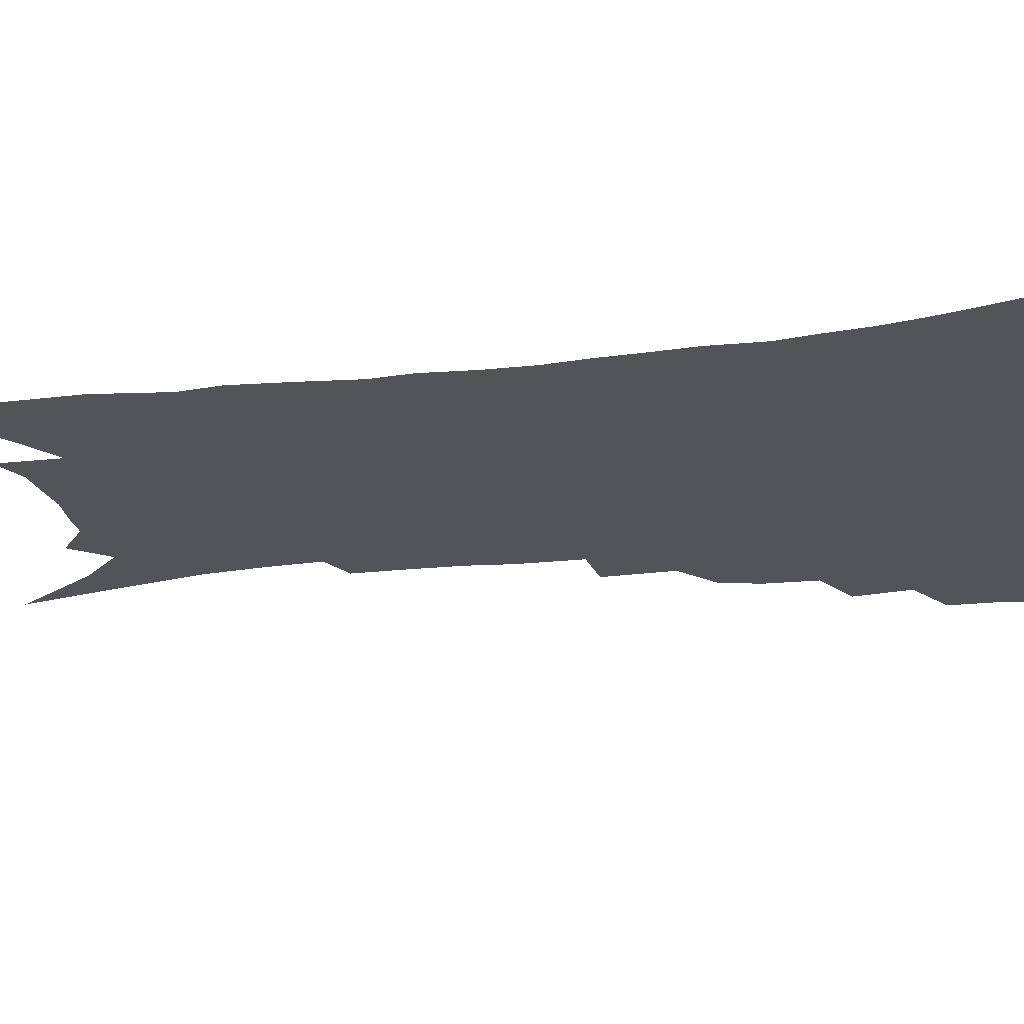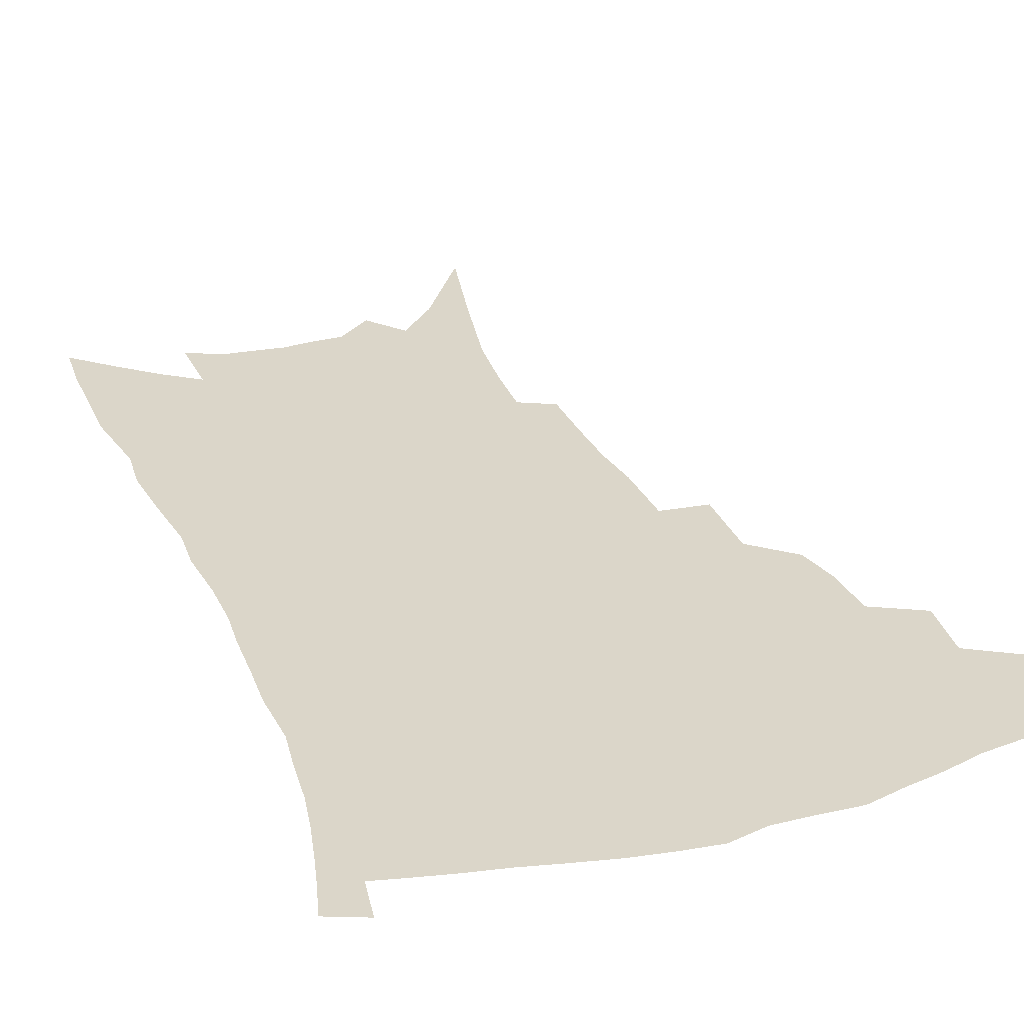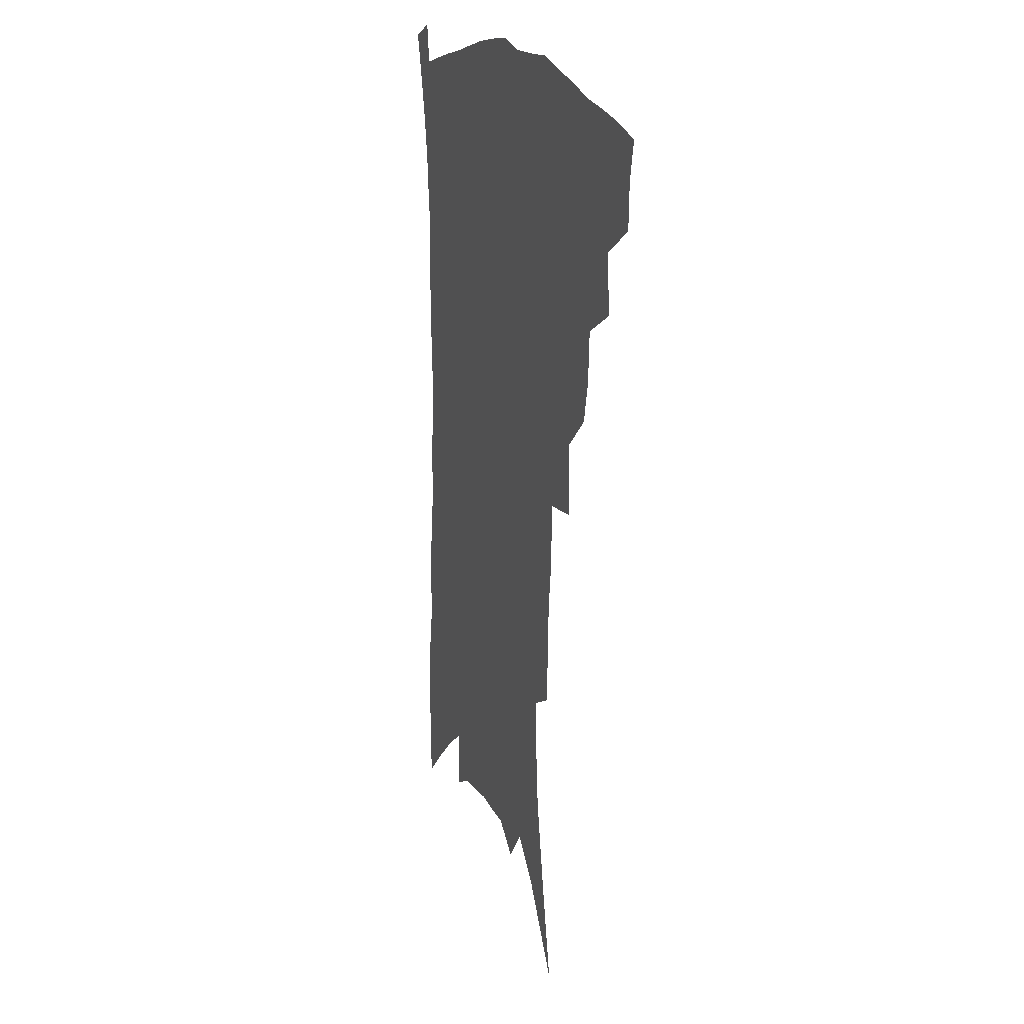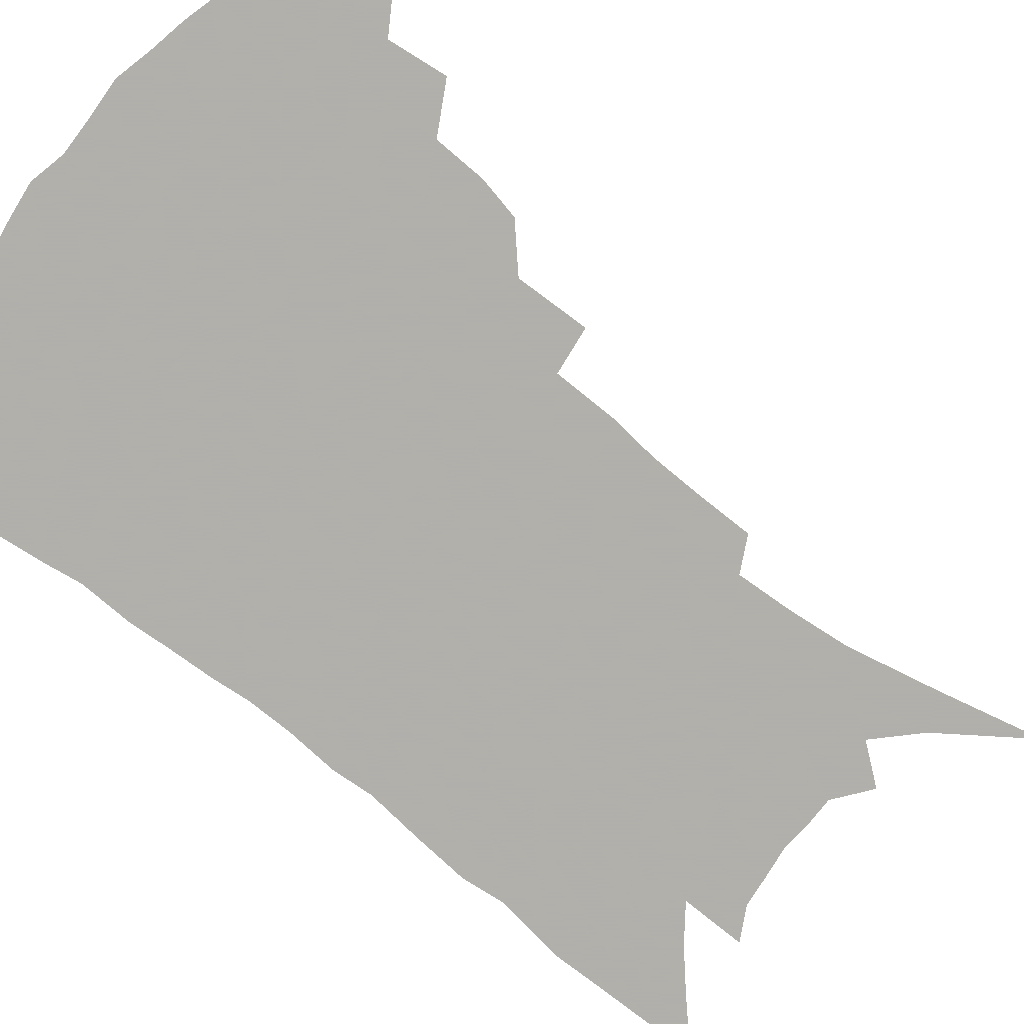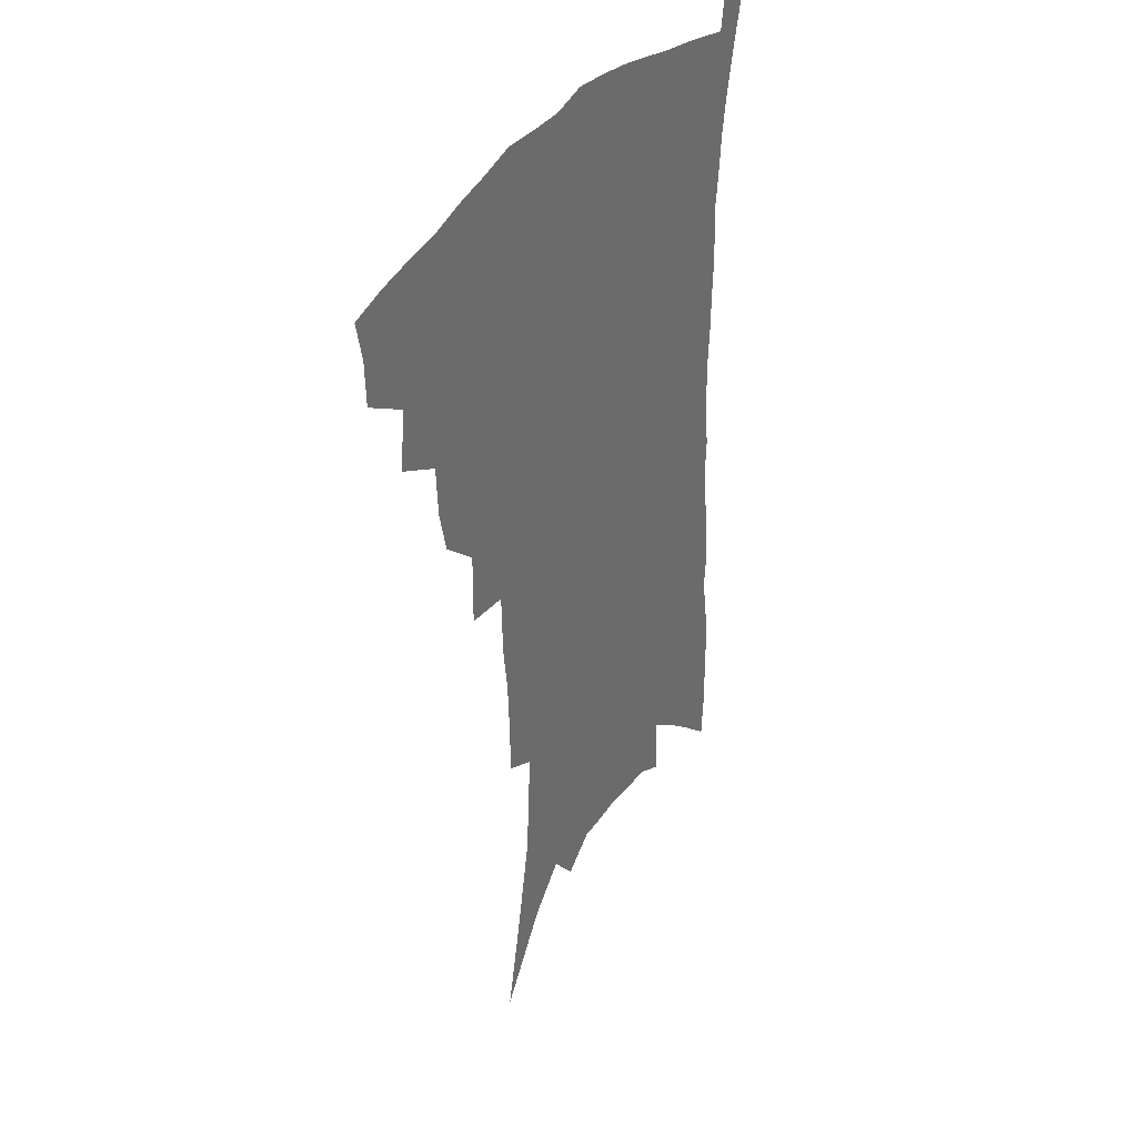
<metadata>
{"format":"obj","ext":"obj","renderer":"f3d","projection":"perspective","resolution":1024,"background":"white","views":[{"elev":-23.2,"azim":102.2,"up":"+Z"},{"elev":29.9,"azim":159.8,"up":"+Z"},{"elev":17.7,"azim":-109.8,"up":"+Y"},{"elev":-78.4,"azim":-127.2,"up":"+Z"},{"elev":36.9,"azim":-58.9,"up":"+Y"}]}
</metadata>
<code>
v 450.5 390.8 0
v 449.9 407.1 0
v 446.9 421.2 0
v 466 359.1 0
v 468 380.3 0
v 465.5 394.7 0
v 464.1 409.8 0
v 460.3 425.2 0
v 488.1 315.9 0
v 484.5 331.1 0
v 483.5 349.9 0
v 484.4 370 0
v 482.5 384.5 0
v 480.2 398.6 0
v 477.7 412.5 0
v 474.2 427.9 0
v 502.3 276.9 0
v 502.6 303.3 0
v 501.8 325.4 0
v 500.3 341.8 0
v 499.7 359.4 0
v 498.2 373.9 0
v 496.3 387.8 0
v 494.1 401.4 0
v 491.4 415.2 0
v 488.2 430.1 0
v 523.5 194.7 0
v 523.1 214.5 0
v 522.2 234.1 0
v 520 251.3 0
v 519.3 275.1 0
v 517.2 294.6 0
v 515.8 313.4 0
v 513.7 328.4 0
v 512.9 345.1 0
v 512.7 362.4 0
v 511.5 377 0
v 509.7 390.5 0
v 507.6 403.8 0
v 505.2 417.1 0
v 501.6 434 0
v 519.4 75.65 0
v 527.1 112.7 0
v 533.5 146 0
v 535.2 167.9 0
v 535.9 188.5 0
v 536.3 211.6 0
v 535.4 230.1 0
v 533.9 248 0
v 532.4 266.8 0
v 531.1 285.9 0
v 529.9 304.6 0
v 529.6 322.9 0
v 528.7 338.1 0
v 526.8 351.4 0
v 526.4 366.8 0
v 524.8 379.8 0
v 522.8 392.8 0
v 520.8 406.1 0
v 518.5 419.8 0
v 515.3 437 0
v 540.4 106.9 0
v 544.3 135.4 0
v 547.2 161.4 0
v 547.8 181.9 0
v 547.2 200.2 0
v 547.9 224.4 0
v 546.1 239.7 0
v 544.7 256.8 0
v 543.7 275.2 0
v 542.1 291.1 0
v 541.6 310.2 0
v 540.9 325 0
v 540.5 341.4 0
v 539.5 355.1 0
v 538.7 368.7 0
v 538.3 382.3 0
v 536 394.9 0
v 534.4 408 0
v 532 422.7 0
v 528.8 440.6 0
v 554.4 121.4 0
v 558.6 152.1 0
v 559.5 174.2 0
v 558.7 191 0
v 558.7 212.2 0
v 558.2 232.3 0
v 556.8 247.9 0
v 556 265.9 0
v 554.4 280 0
v 553.4 296.5 0
v 552.5 311.5 0
v 552.6 329.3 0
v 552.4 344.2 0
v 551.6 357.3 0
v 550.9 370.2 0
v 550.6 383.7 0
v 549.4 396.1 0
v 548.3 408.7 0
v 546.1 423.2 0
v 543.4 440 0
v 565.3 108.1 0
v 568.3 136.5 0
v 569.5 158.9 0
v 570 180.7 0
v 569.4 199.1 0
v 568.8 218.1 0
v 567.9 235.8 0
v 566.9 252.2 0
v 566.1 269 0
v 565.3 285 0
v 564.4 300.2 0
v 564.6 318.3 0
v 563.6 330.9 0
v 564.1 347.2 0
v 563.4 359.1 0
v 563.5 372.7 0
v 562.8 384.8 0
v 561.8 397.2 0
v 561.1 409.8 0
v 559.8 423.4 0
v 557.5 440 0
v 577.8 118.2 0
v 579.5 142.5 0
v 580.2 165.3 0
v 579.9 182.6 0
v 579.3 201.7 0
v 578.7 222.7 0
v 578 242.2 0
v 576.9 255.6 0
v 576.5 272.4 0
v 575.7 287.2 0
v 575.2 302.3 0
v 575.3 320.2 0
v 575.3 335 0
v 575.2 347.8 0
v 575.1 360.5 0
v 575.5 374.1 0
v 574.9 385.7 0
v 574.8 397.9 0
v 574 410.7 0
v 573 424.4 0
v 570.9 443.3 0
v 588.8 118.4 0
v 590.1 145.7 0
v 590.3 166.3 0
v 589.9 185.6 0
v 589.4 205.6 0
v 588.8 220.2 0
v 587.2 246.2 0
v 587.1 259.2 0
v 586.8 273.7 0
v 586.3 289.8 0
v 585.9 304.8 0
v 585.9 321.2 0
v 586.1 335.8 0
v 586.3 348.5 0
v 586.4 360.7 0
v 586.9 374 0
v 587.1 386 0
v 587.2 398.1 0
v 587.2 410.5 0
v 586.2 425.2 0
v 584.9 441.8 0
v 600 119.4 0
v 600.5 145.9 0
v 600.4 166.7 0
v 600 187.4 0
v 599.3 206.2 0
v 598.9 220.9 0
v 598.5 238.2 0
v 597.6 254.7 0
v 596.9 274.4 0
v 596.5 291 0
v 596.4 305.8 0
v 596.4 321.4 0
v 596.8 334.3 0
v 597.3 349 0
v 597.9 361.4 0
v 598.5 374 0
v 599.2 385.9 0
v 599.6 398 0
v 599.8 410.6 0
v 599.6 424.5 0
v 599 439.7 0
v 611.2 118.2 0
v 611 144.8 0
v 610.9 164 0
v 610.2 185.5 0
v 609.5 204.4 0
v 608.9 223.8 0
v 608.3 241.1 0
v 607.5 259.7 0
v 607.1 273.8 0
v 606.7 290.7 0
v 606.7 305.4 0
v 607 319.8 0
v 607.4 334.7 0
v 608.1 347.7 0
v 608.9 361.3 0
v 609.9 373.7 0
v 611 385.3 0
v 612.4 397.2 0
v 613.4 409 0
v 613.5 422.3 0
v 613.5 436.6 0
v 622.6 117.1 0
v 622.2 139.5 0
v 621.3 162.6 0
v 620.8 181.6 0
v 619.8 202.5 0
v 618.8 223 0
v 618.2 240.4 0
v 617.7 256.6 0
v 617.2 273 0
v 617.3 287.4 0
v 617.1 303.1 0
v 617.7 316.7 0
v 617.6 334.6 0
v 618.8 346.7 0
v 619.6 360.6 0
v 621.1 372 0
v 622.5 384.1 0
v 624 395.9 0
v 625.5 407.7 0
v 626.9 419.9 0
v 627.7 433.4 0
v 634.4 111 0
v 633.6 134.1 0
v 633 154.9 0
v 631.5 178.4 0
v 630.4 198.7 0
v 629.1 219.2 0
v 628.9 235.4 0
v 629.3 249.4 0
v 627.3 270.5 0
v 627.6 284.6 0
v 627.5 300 0
v 629 311.7 0
v 628.9 328.9 0
v 629.9 342.6 0
v 630.1 358.3 0
v 632.1 369.8 0
v 633.8 383.8 0
v 635.5 394.6 0
v 637.3 406.1 0
v 639.2 417.9 0
v 640.5 431.1 0
v 646.3 125.1 0
v 644.5 149.7 0
v 643.5 170.2 0
v 642.2 191.1 0
v 640.7 211.8 0
v 639.6 230.4 0
v 639.7 246 0
v 639.4 262.4 0
v 638.6 279.4 0
v 639.2 293.5 0
v 639.1 310.3 0
v 639.7 324.8 0
v 641.5 337.2 0
v 642.1 352.3 0
v 643.3 366.4 0
v 644.5 381.1 0
v 646.6 392.8 0
v 649 404.2 0
v 651.1 416 0
v 653.1 428.5 0
v 659.9 113.6 0
v 658.6 136.5 0
v 656.9 159 0
v 655.7 179.3 0
v 654.1 200 0
v 652.8 219.3 0
v 651.9 237.3 0
v 651.4 254.1 0
v 651.2 270.4 0
v 650.2 288 0
v 650.6 303.3 0
v 652.7 315.9 0
v 652.4 333.1 0
v 652.7 349.1 0
v 654.4 362.8 0
v 656 376.4 0
v 658.2 389.2 0
v 660.5 401.9 0
v 662.9 413.7 0
v 665.4 425.6 0
v 667.6 440.6 0
v 674.2 100.7 0
v 675.2 118.4 0
v 675 138 0
v 674.9 156.8 0
v 670.8 182.5 0
v 672.1 197.7 0
v 669.9 218 0
v 667.2 238.9 0
v 668 253.7 0
v 666.1 272.9 0
v 665.7 289.7 0
v 666.7 304.2 0
v 667 320.3 0
v 667.7 336.2 0
v 666.6 355.6 0
v 668.3 369.5 0
v 669.7 385.2 0
v 672 398.8 0
v 674.6 411 0
v 677.4 422.9 0
v 680.7 435.3 0
f 5 6 1
f 1 6 2
f 6 7 2
f 2 7 3
f 7 8 3
f 11 12 4
f 4 12 5
f 12 13 5
f 5 13 6
f 13 14 6
f 6 14 7
f 14 15 7
f 7 15 8
f 15 16 8
f 18 19 9
f 9 19 10
f 19 20 10
f 10 20 11
f 20 21 11
f 11 21 12
f 21 22 12
f 12 22 13
f 22 23 13
f 13 23 14
f 23 24 14
f 14 24 15
f 24 25 15
f 15 25 16
f 25 26 16
f 31 32 17
f 17 32 18
f 32 33 18
f 18 33 19
f 33 34 19
f 19 34 20
f 34 35 20
f 20 35 21
f 35 36 21
f 21 36 22
f 36 37 22
f 22 37 23
f 37 38 23
f 23 38 24
f 38 39 24
f 24 39 25
f 39 40 25
f 25 40 26
f 40 41 26
f 46 47 27
f 27 47 28
f 47 48 28
f 28 48 29
f 48 49 29
f 29 49 30
f 49 50 30
f 30 50 31
f 50 51 31
f 31 51 32
f 51 52 32
f 32 52 33
f 52 53 33
f 33 53 34
f 53 54 34
f 34 54 35
f 54 55 35
f 35 55 36
f 55 56 36
f 36 56 37
f 56 57 37
f 37 57 38
f 57 58 38
f 38 58 39
f 58 59 39
f 39 59 40
f 59 60 40
f 40 60 41
f 60 61 41
f 42 62 43
f 62 63 43
f 43 63 44
f 63 64 44
f 44 64 45
f 64 65 45
f 45 65 46
f 65 66 46
f 46 66 47
f 66 67 47
f 47 67 48
f 67 68 48
f 48 68 49
f 68 69 49
f 49 69 50
f 69 70 50
f 50 70 51
f 70 71 51
f 51 71 52
f 71 72 52
f 52 72 53
f 72 73 53
f 53 73 54
f 73 74 54
f 54 74 55
f 74 75 55
f 55 75 56
f 75 76 56
f 56 76 57
f 76 77 57
f 57 77 58
f 77 78 58
f 58 78 59
f 78 79 59
f 59 79 60
f 79 80 60
f 60 80 61
f 80 81 61
f 62 82 63
f 82 83 63
f 63 83 64
f 83 84 64
f 64 84 65
f 84 85 65
f 65 85 66
f 85 86 66
f 66 86 67
f 86 87 67
f 67 87 68
f 87 88 68
f 68 88 69
f 88 89 69
f 69 89 70
f 89 90 70
f 70 90 71
f 90 91 71
f 71 91 72
f 91 92 72
f 72 92 73
f 92 93 73
f 73 93 74
f 93 94 74
f 74 94 75
f 94 95 75
f 75 95 76
f 95 96 76
f 76 96 77
f 96 97 77
f 77 97 78
f 97 98 78
f 78 98 79
f 98 99 79
f 79 99 80
f 99 100 80
f 80 100 81
f 100 101 81
f 102 103 82
f 82 103 83
f 103 104 83
f 83 104 84
f 104 105 84
f 84 105 85
f 105 106 85
f 85 106 86
f 106 107 86
f 86 107 87
f 107 108 87
f 87 108 88
f 108 109 88
f 88 109 89
f 109 110 89
f 89 110 90
f 110 111 90
f 90 111 91
f 111 112 91
f 91 112 92
f 112 113 92
f 92 113 93
f 113 114 93
f 93 114 94
f 114 115 94
f 94 115 95
f 115 116 95
f 95 116 96
f 116 117 96
f 96 117 97
f 117 118 97
f 97 118 98
f 118 119 98
f 98 119 99
f 119 120 99
f 99 120 100
f 120 121 100
f 100 121 101
f 121 122 101
f 102 123 103
f 123 124 103
f 103 124 104
f 124 125 104
f 104 125 105
f 125 126 105
f 105 126 106
f 126 127 106
f 106 127 107
f 127 128 107
f 107 128 108
f 128 129 108
f 108 129 109
f 129 130 109
f 109 130 110
f 130 131 110
f 110 131 111
f 131 132 111
f 111 132 112
f 132 133 112
f 112 133 113
f 133 134 113
f 113 134 114
f 134 135 114
f 114 135 115
f 135 136 115
f 115 136 116
f 136 137 116
f 116 137 117
f 137 138 117
f 117 138 118
f 138 139 118
f 118 139 119
f 139 140 119
f 119 140 120
f 140 141 120
f 120 141 121
f 141 142 121
f 121 142 122
f 142 143 122
f 123 144 124
f 144 145 124
f 124 145 125
f 145 146 125
f 125 146 126
f 146 147 126
f 126 147 127
f 147 148 127
f 127 148 128
f 148 149 128
f 128 149 129
f 149 150 129
f 129 150 130
f 150 151 130
f 130 151 131
f 151 152 131
f 131 152 132
f 152 153 132
f 132 153 133
f 153 154 133
f 133 154 134
f 154 155 134
f 134 155 135
f 155 156 135
f 135 156 136
f 156 157 136
f 136 157 137
f 157 158 137
f 137 158 138
f 158 159 138
f 138 159 139
f 159 160 139
f 139 160 140
f 160 161 140
f 140 161 141
f 161 162 141
f 141 162 142
f 162 163 142
f 142 163 143
f 163 164 143
f 144 165 145
f 165 166 145
f 145 166 146
f 166 167 146
f 146 167 147
f 167 168 147
f 147 168 148
f 168 169 148
f 148 169 149
f 169 170 149
f 149 170 150
f 170 171 150
f 150 171 151
f 171 172 151
f 151 172 152
f 172 173 152
f 152 173 153
f 173 174 153
f 153 174 154
f 174 175 154
f 154 175 155
f 175 176 155
f 155 176 156
f 176 177 156
f 156 177 157
f 177 178 157
f 157 178 158
f 178 179 158
f 158 179 159
f 179 180 159
f 159 180 160
f 180 181 160
f 160 181 161
f 181 182 161
f 161 182 162
f 182 183 162
f 162 183 163
f 183 184 163
f 163 184 164
f 184 185 164
f 165 186 166
f 186 187 166
f 166 187 167
f 187 188 167
f 167 188 168
f 188 189 168
f 168 189 169
f 189 190 169
f 169 190 170
f 190 191 170
f 170 191 171
f 191 192 171
f 171 192 172
f 192 193 172
f 172 193 173
f 193 194 173
f 173 194 174
f 194 195 174
f 174 195 175
f 195 196 175
f 175 196 176
f 196 197 176
f 176 197 177
f 197 198 177
f 177 198 178
f 198 199 178
f 178 199 179
f 199 200 179
f 179 200 180
f 200 201 180
f 180 201 181
f 201 202 181
f 181 202 182
f 202 203 182
f 182 203 183
f 203 204 183
f 183 204 184
f 204 205 184
f 184 205 185
f 205 206 185
f 186 207 187
f 207 208 187
f 187 208 188
f 208 209 188
f 188 209 189
f 209 210 189
f 189 210 190
f 210 211 190
f 190 211 191
f 211 212 191
f 191 212 192
f 212 213 192
f 192 213 193
f 213 214 193
f 193 214 194
f 214 215 194
f 194 215 195
f 215 216 195
f 195 216 196
f 216 217 196
f 196 217 197
f 217 218 197
f 197 218 198
f 218 219 198
f 198 219 199
f 219 220 199
f 199 220 200
f 220 221 200
f 200 221 201
f 221 222 201
f 201 222 202
f 222 223 202
f 202 223 203
f 223 224 203
f 203 224 204
f 224 225 204
f 204 225 205
f 225 226 205
f 205 226 206
f 226 227 206
f 207 228 208
f 228 229 208
f 208 229 209
f 229 230 209
f 209 230 210
f 230 231 210
f 210 231 211
f 231 232 211
f 211 232 212
f 232 233 212
f 212 233 213
f 233 234 213
f 213 234 214
f 234 235 214
f 214 235 215
f 235 236 215
f 215 236 216
f 236 237 216
f 216 237 217
f 237 238 217
f 217 238 218
f 238 239 218
f 218 239 219
f 239 240 219
f 219 240 220
f 240 241 220
f 220 241 221
f 241 242 221
f 221 242 222
f 242 243 222
f 222 243 223
f 243 244 223
f 223 244 224
f 244 245 224
f 224 245 225
f 245 246 225
f 225 246 226
f 246 247 226
f 226 247 227
f 247 248 227
f 229 249 230
f 249 250 230
f 230 250 231
f 250 251 231
f 231 251 232
f 251 252 232
f 232 252 233
f 252 253 233
f 233 253 234
f 253 254 234
f 234 254 235
f 254 255 235
f 235 255 236
f 255 256 236
f 236 256 237
f 256 257 237
f 237 257 238
f 257 258 238
f 238 258 239
f 258 259 239
f 239 259 240
f 259 260 240
f 240 260 241
f 260 261 241
f 241 261 242
f 261 262 242
f 242 262 243
f 262 263 243
f 243 263 244
f 263 264 244
f 244 264 245
f 264 265 245
f 245 265 246
f 265 266 246
f 246 266 247
f 266 267 247
f 247 267 248
f 267 268 248
f 249 269 250
f 269 270 250
f 250 270 251
f 270 271 251
f 251 271 252
f 271 272 252
f 252 272 253
f 272 273 253
f 253 273 254
f 273 274 254
f 254 274 255
f 274 275 255
f 255 275 256
f 275 276 256
f 256 276 257
f 276 277 257
f 257 277 258
f 277 278 258
f 258 278 259
f 278 279 259
f 259 279 260
f 279 280 260
f 260 280 261
f 280 281 261
f 261 281 262
f 281 282 262
f 262 282 263
f 282 283 263
f 263 283 264
f 283 284 264
f 264 284 265
f 284 285 265
f 265 285 266
f 285 286 266
f 266 286 267
f 286 287 267
f 267 287 268
f 287 288 268
f 269 290 270
f 290 291 270
f 270 291 271
f 291 292 271
f 271 292 272
f 292 293 272
f 272 293 273
f 293 294 273
f 273 294 274
f 294 295 274
f 274 295 275
f 295 296 275
f 275 296 276
f 296 297 276
f 276 297 277
f 297 298 277
f 277 298 278
f 298 299 278
f 278 299 279
f 299 300 279
f 279 300 280
f 300 301 280
f 280 301 281
f 301 302 281
f 281 302 282
f 302 303 282
f 282 303 283
f 303 304 283
f 283 304 284
f 304 305 284
f 284 305 285
f 305 306 285
f 285 306 286
f 306 307 286
f 286 307 287
f 307 308 287
f 287 308 288
f 308 309 288
f 288 309 289
f 309 310 289

</code>
